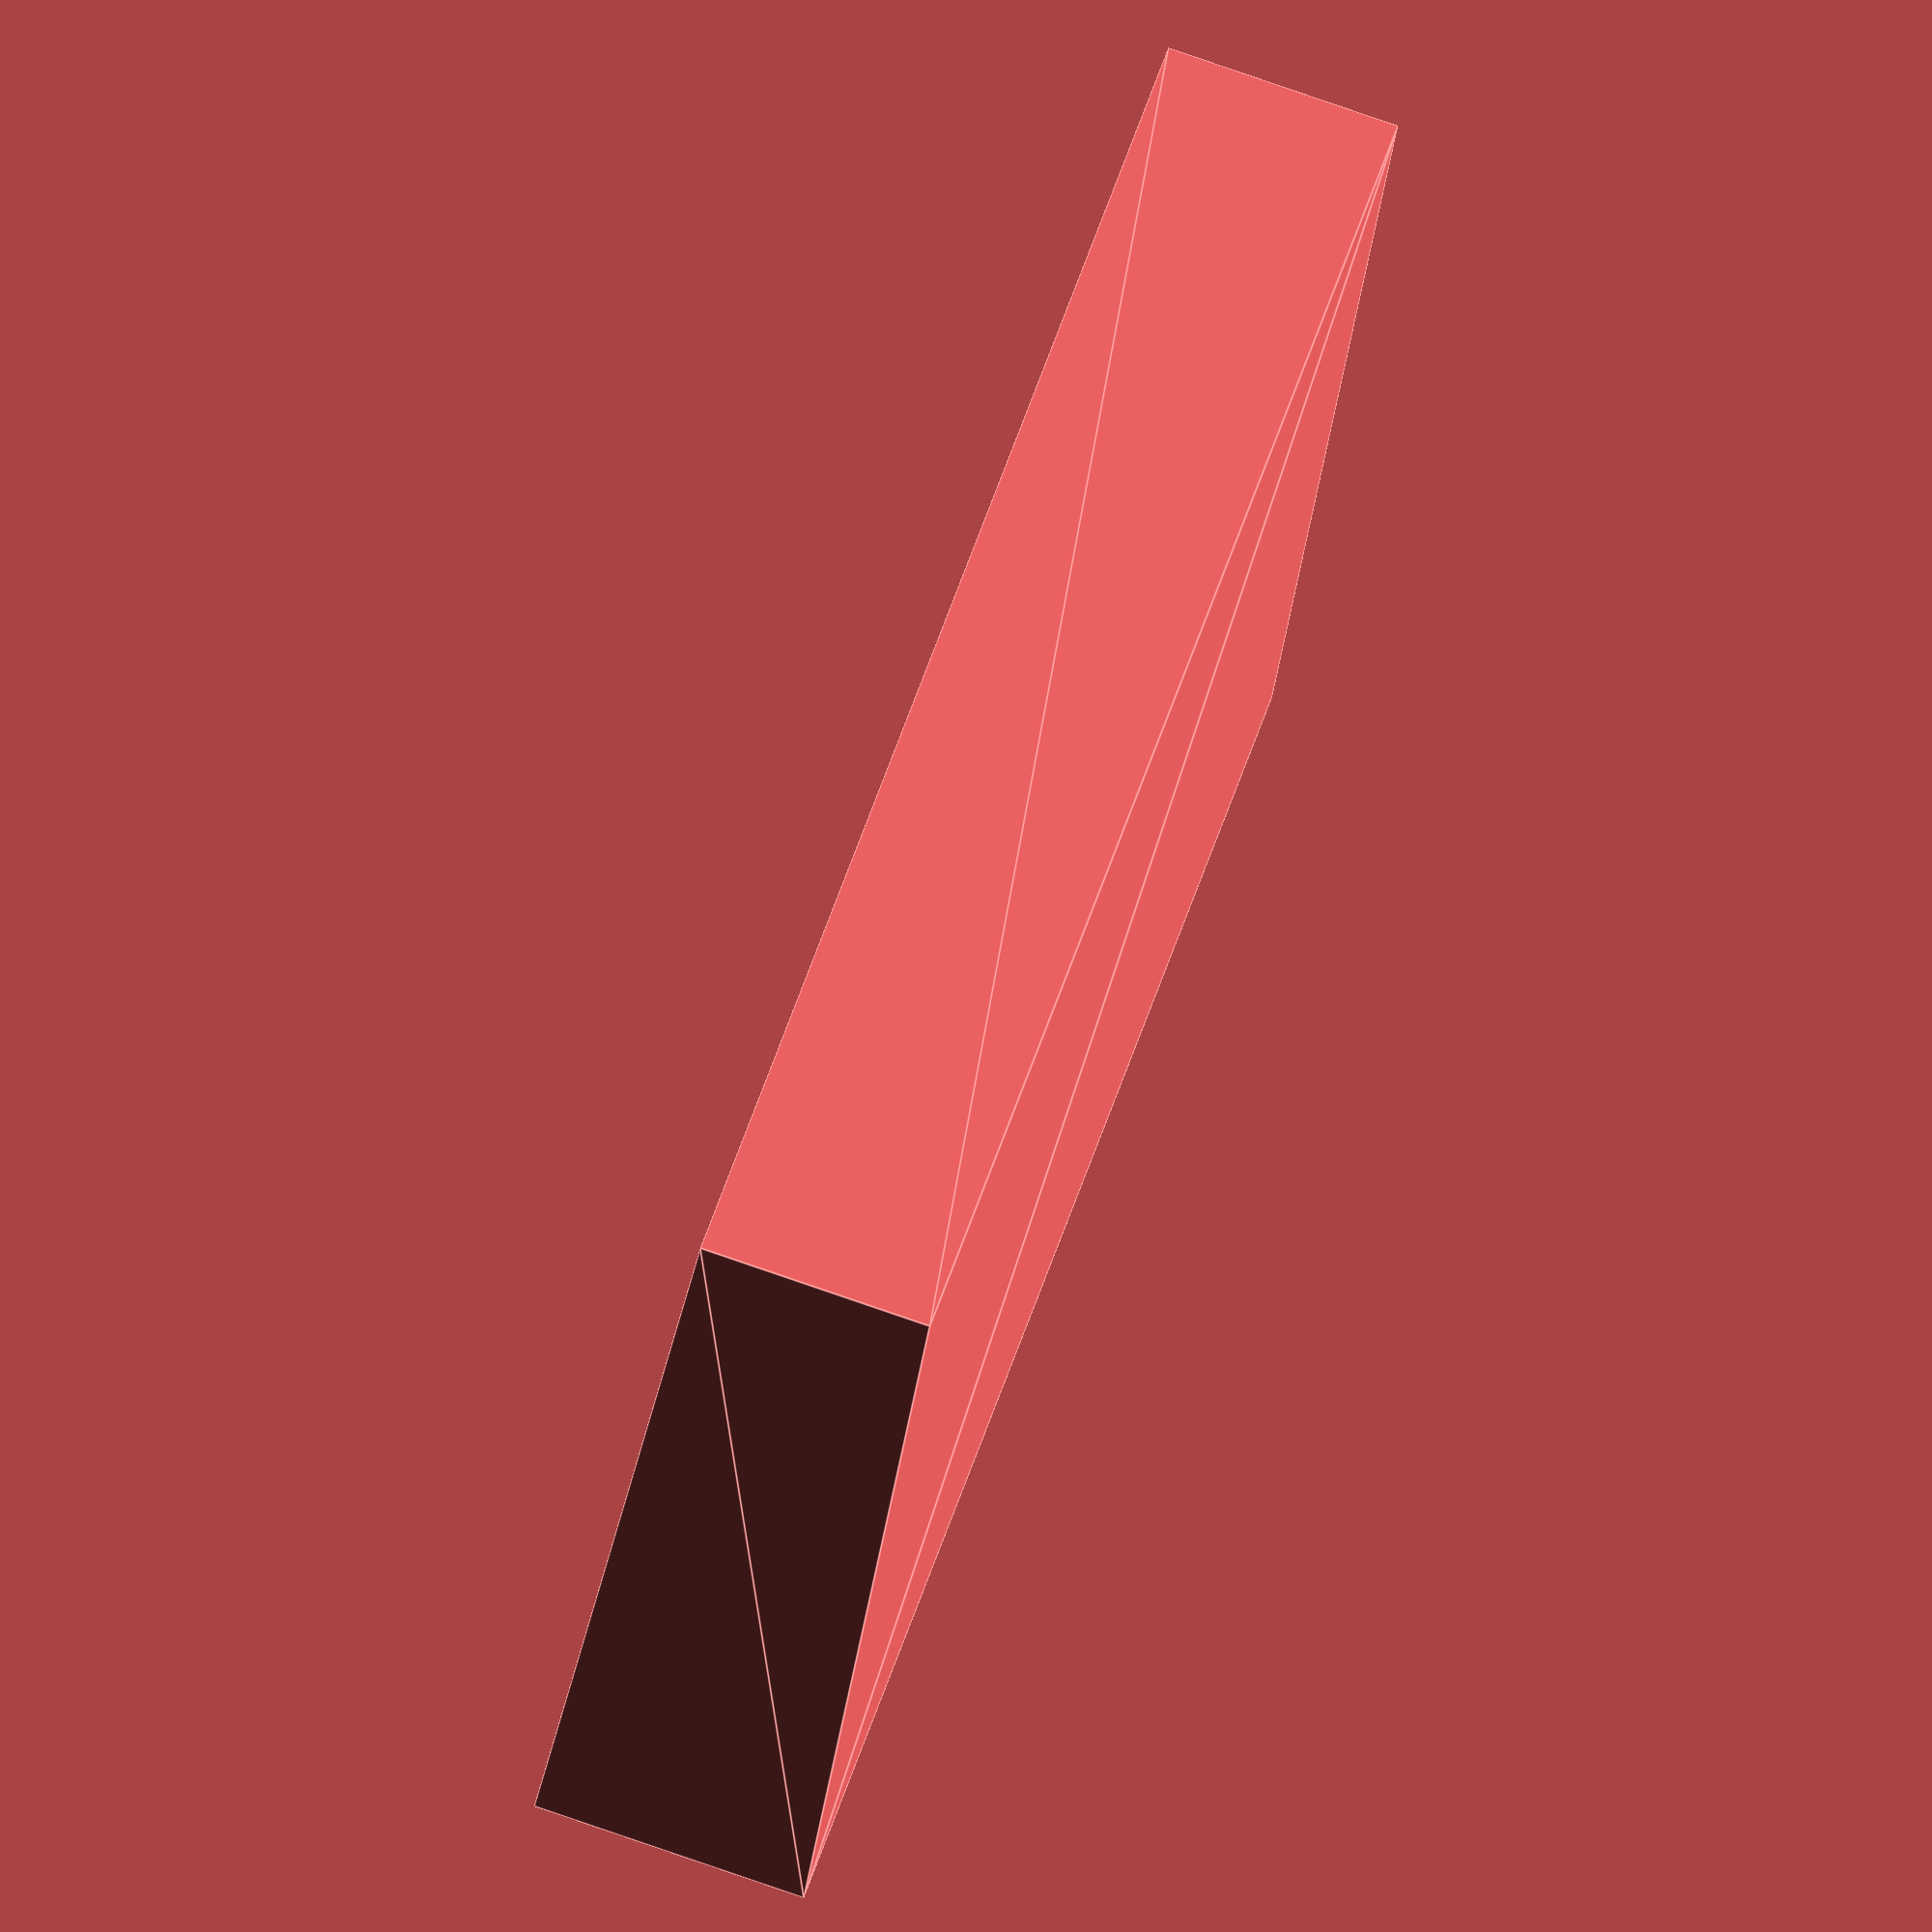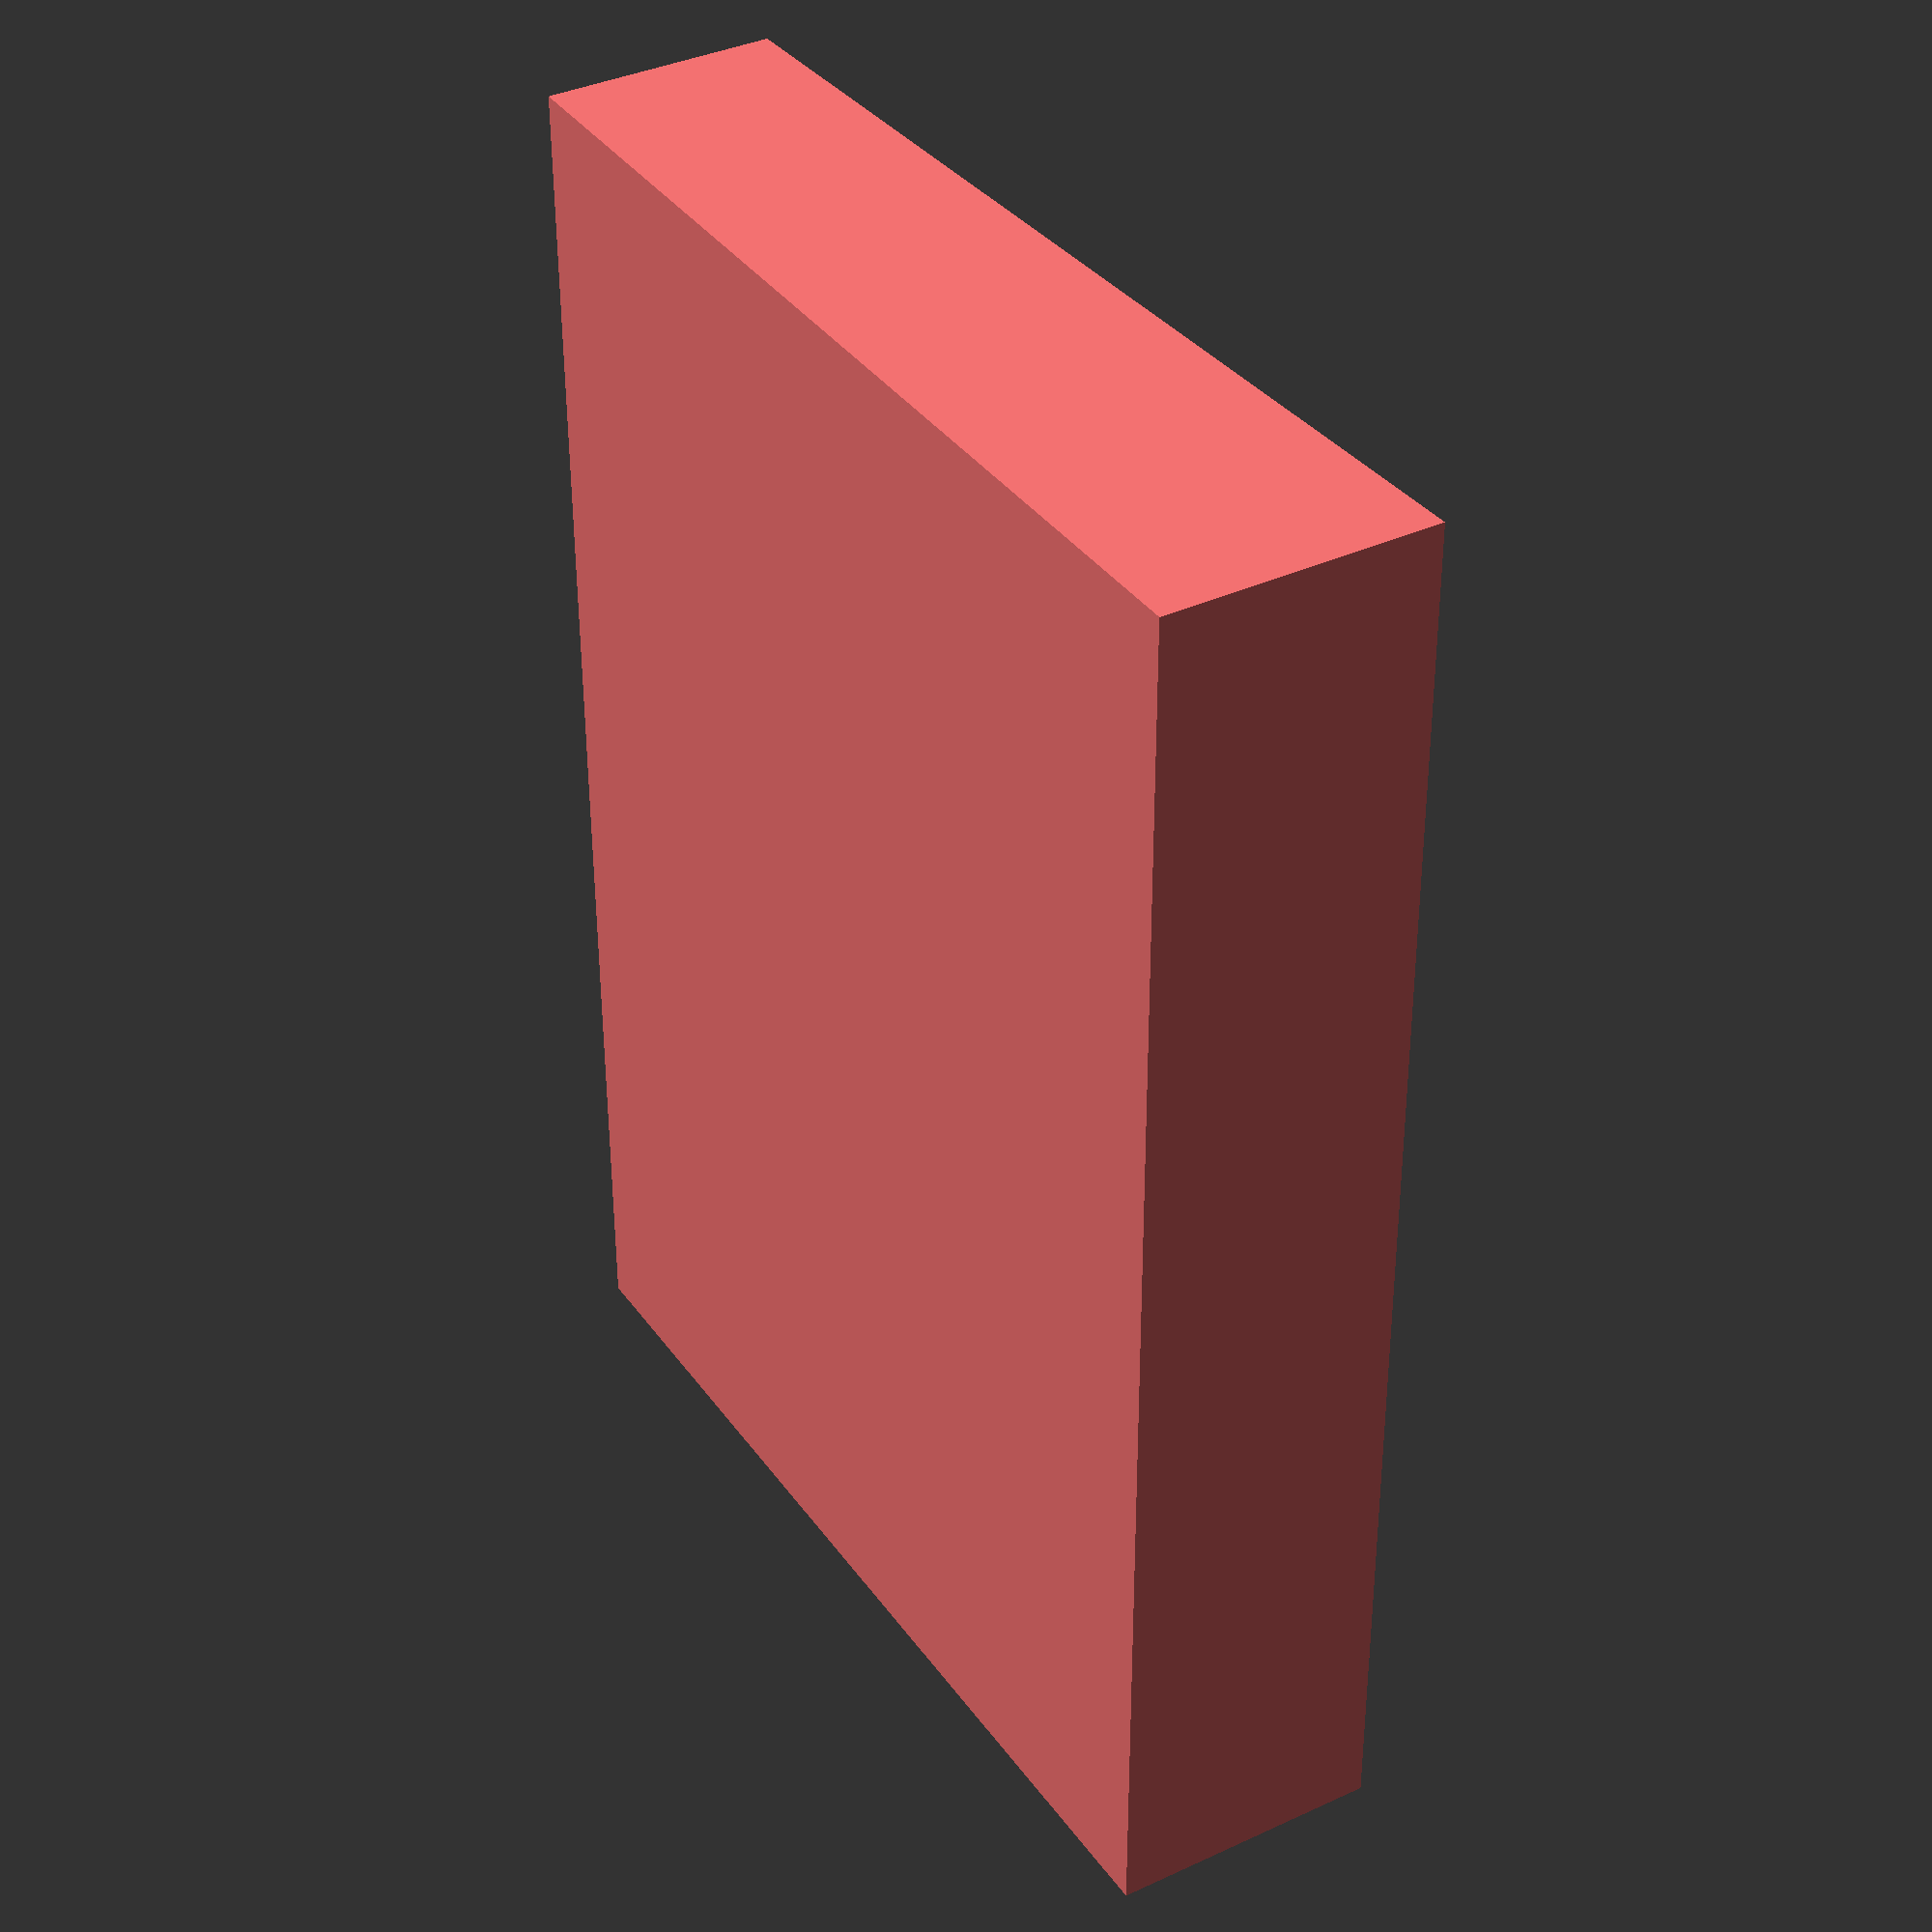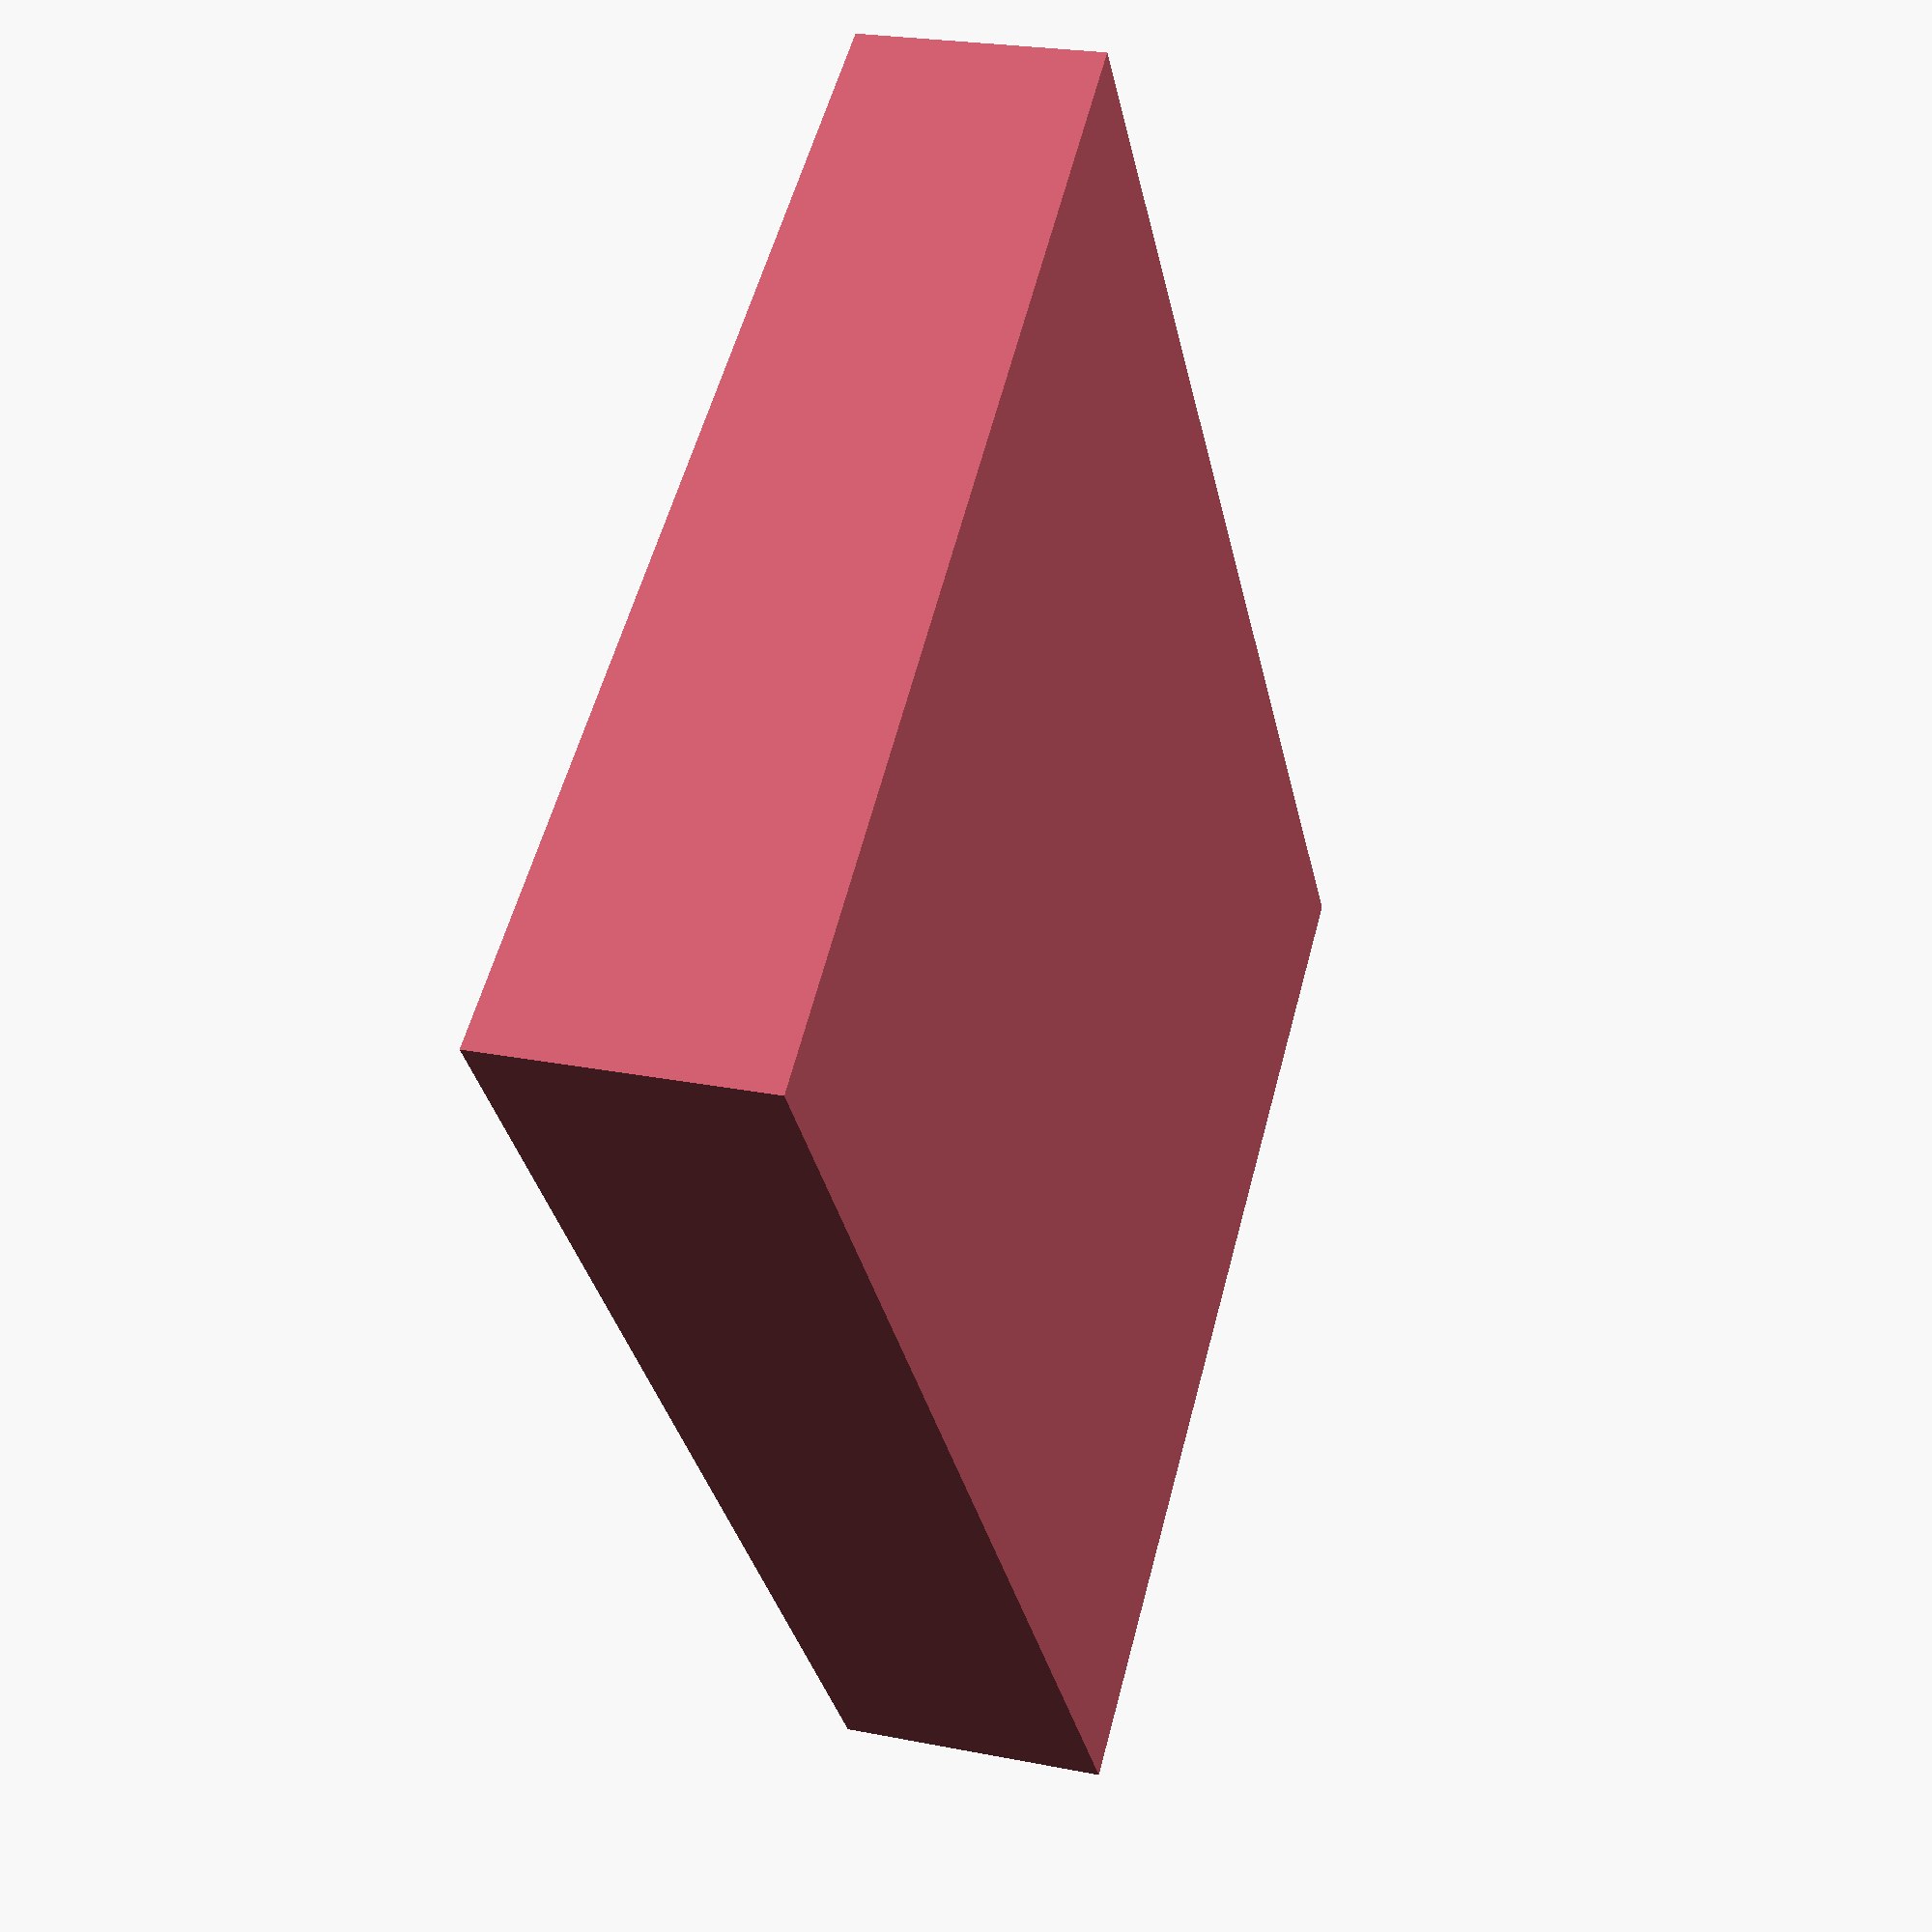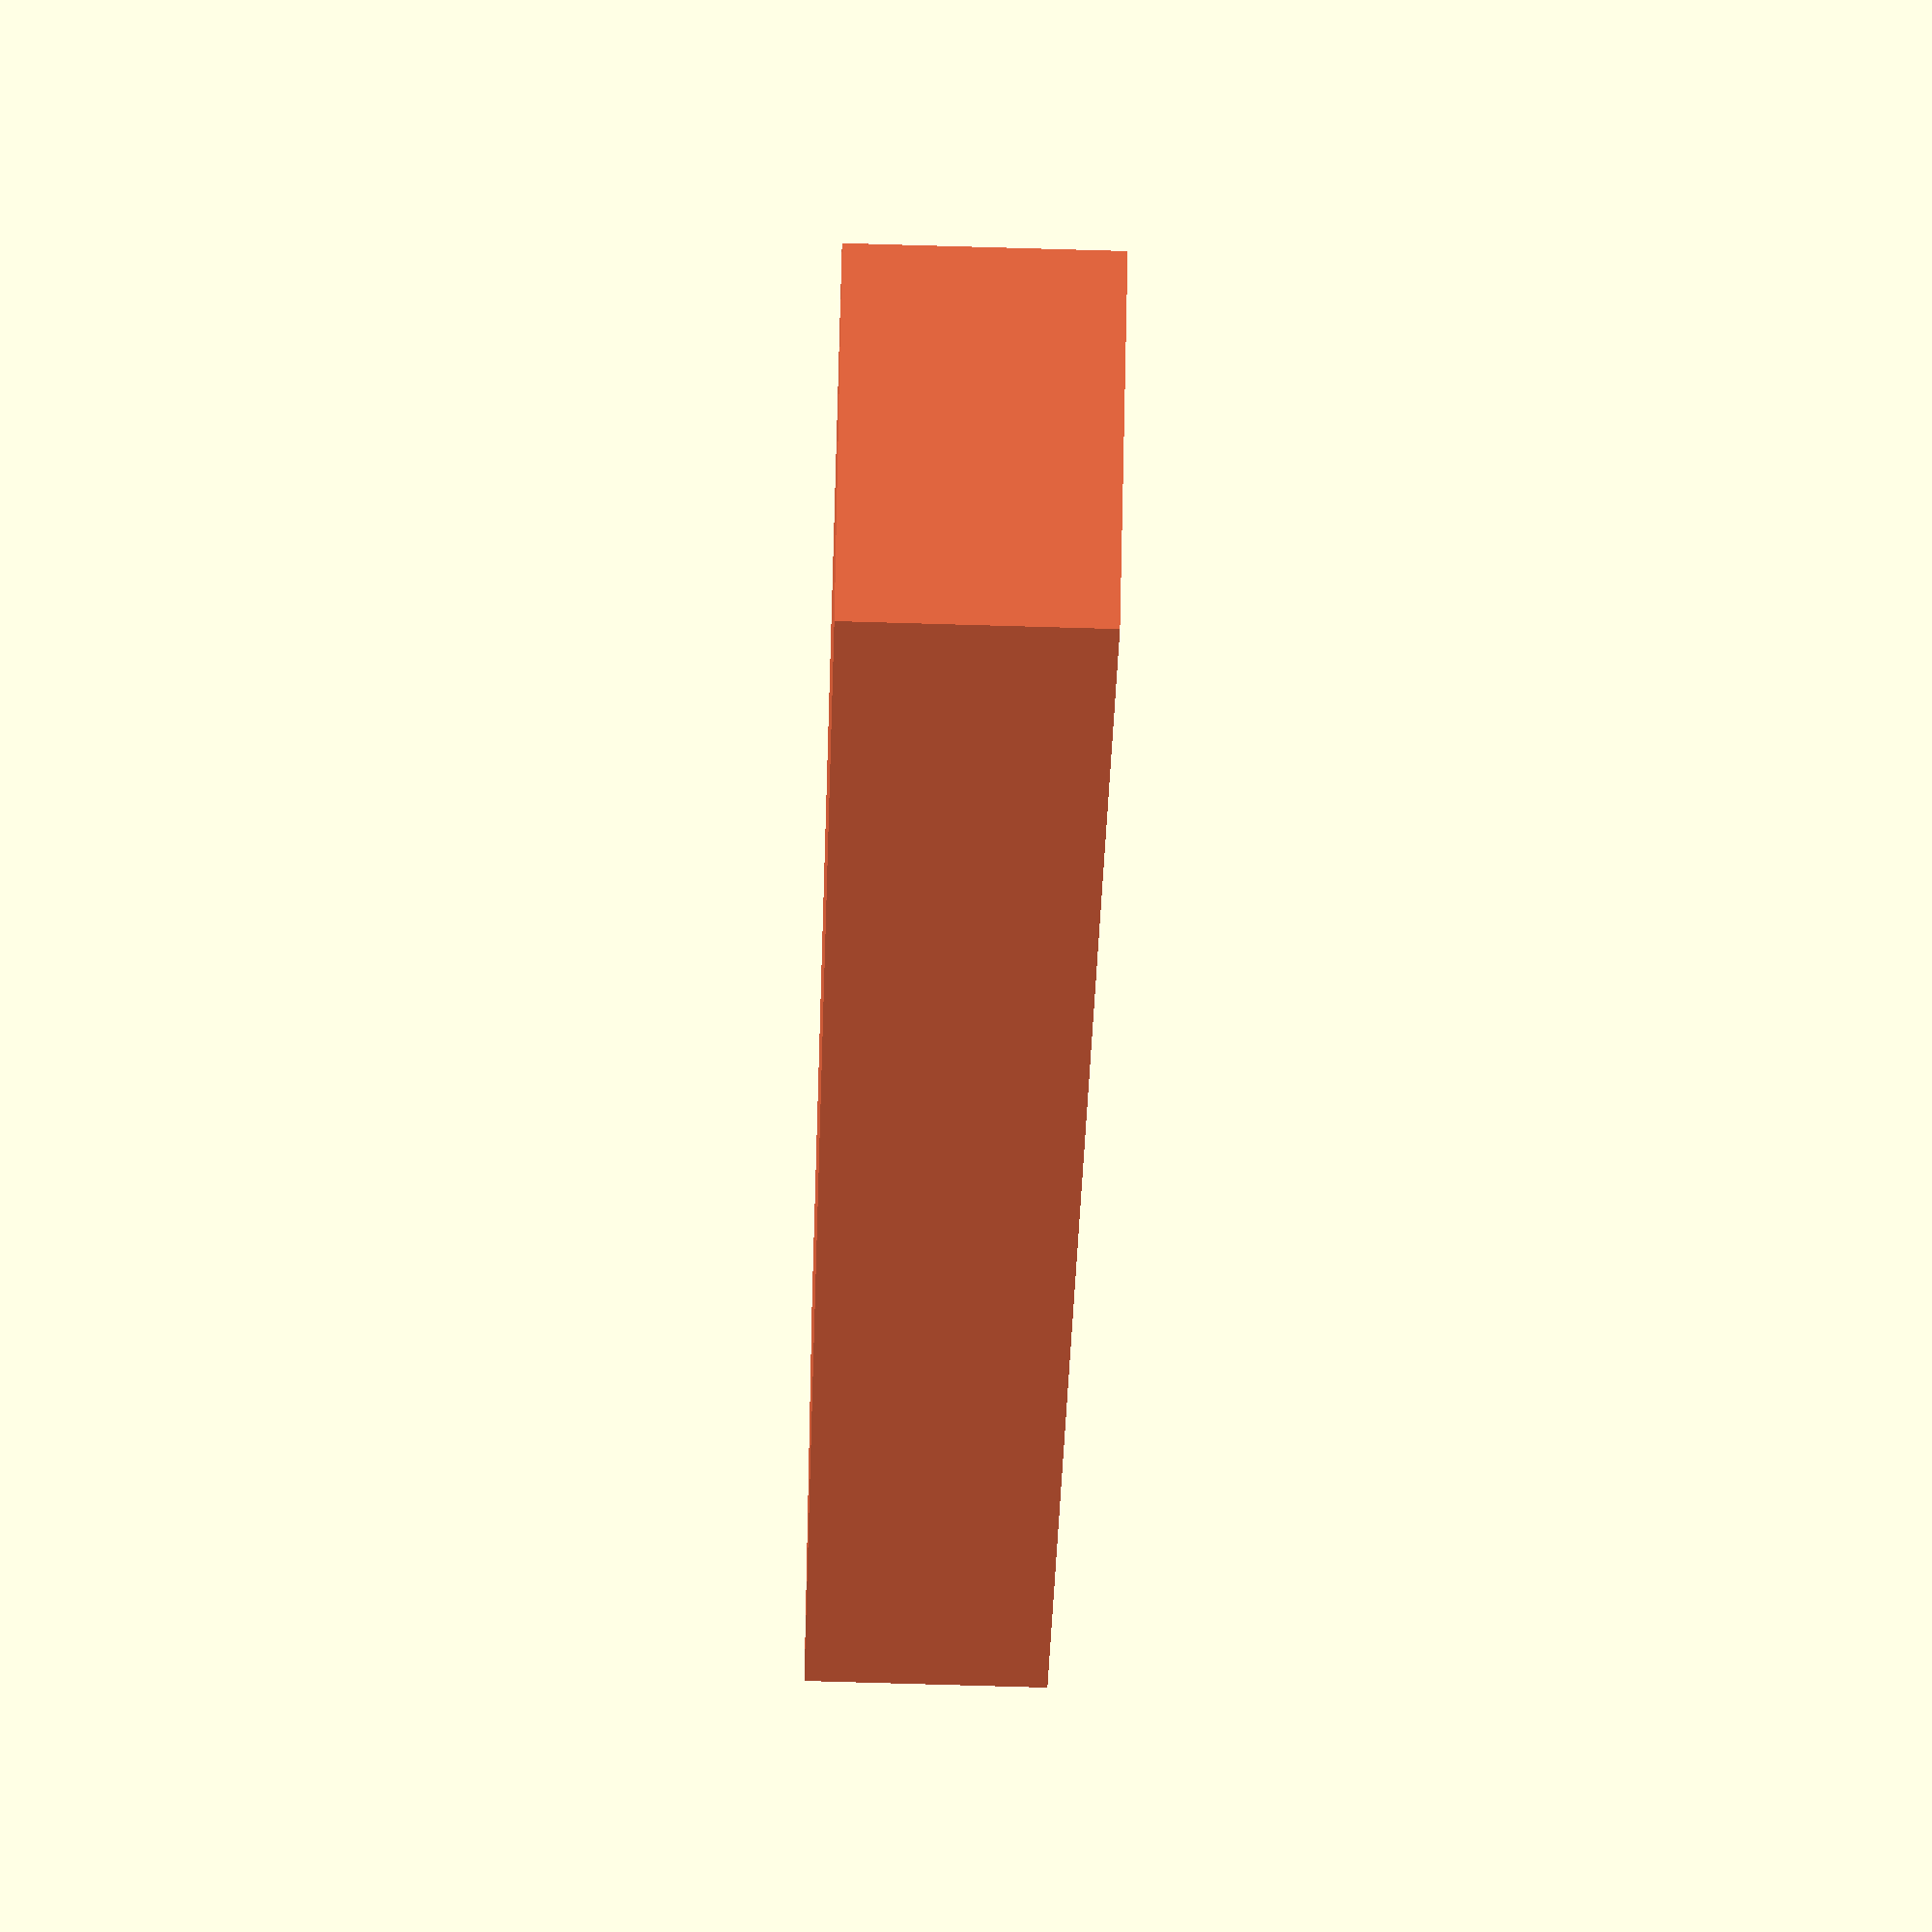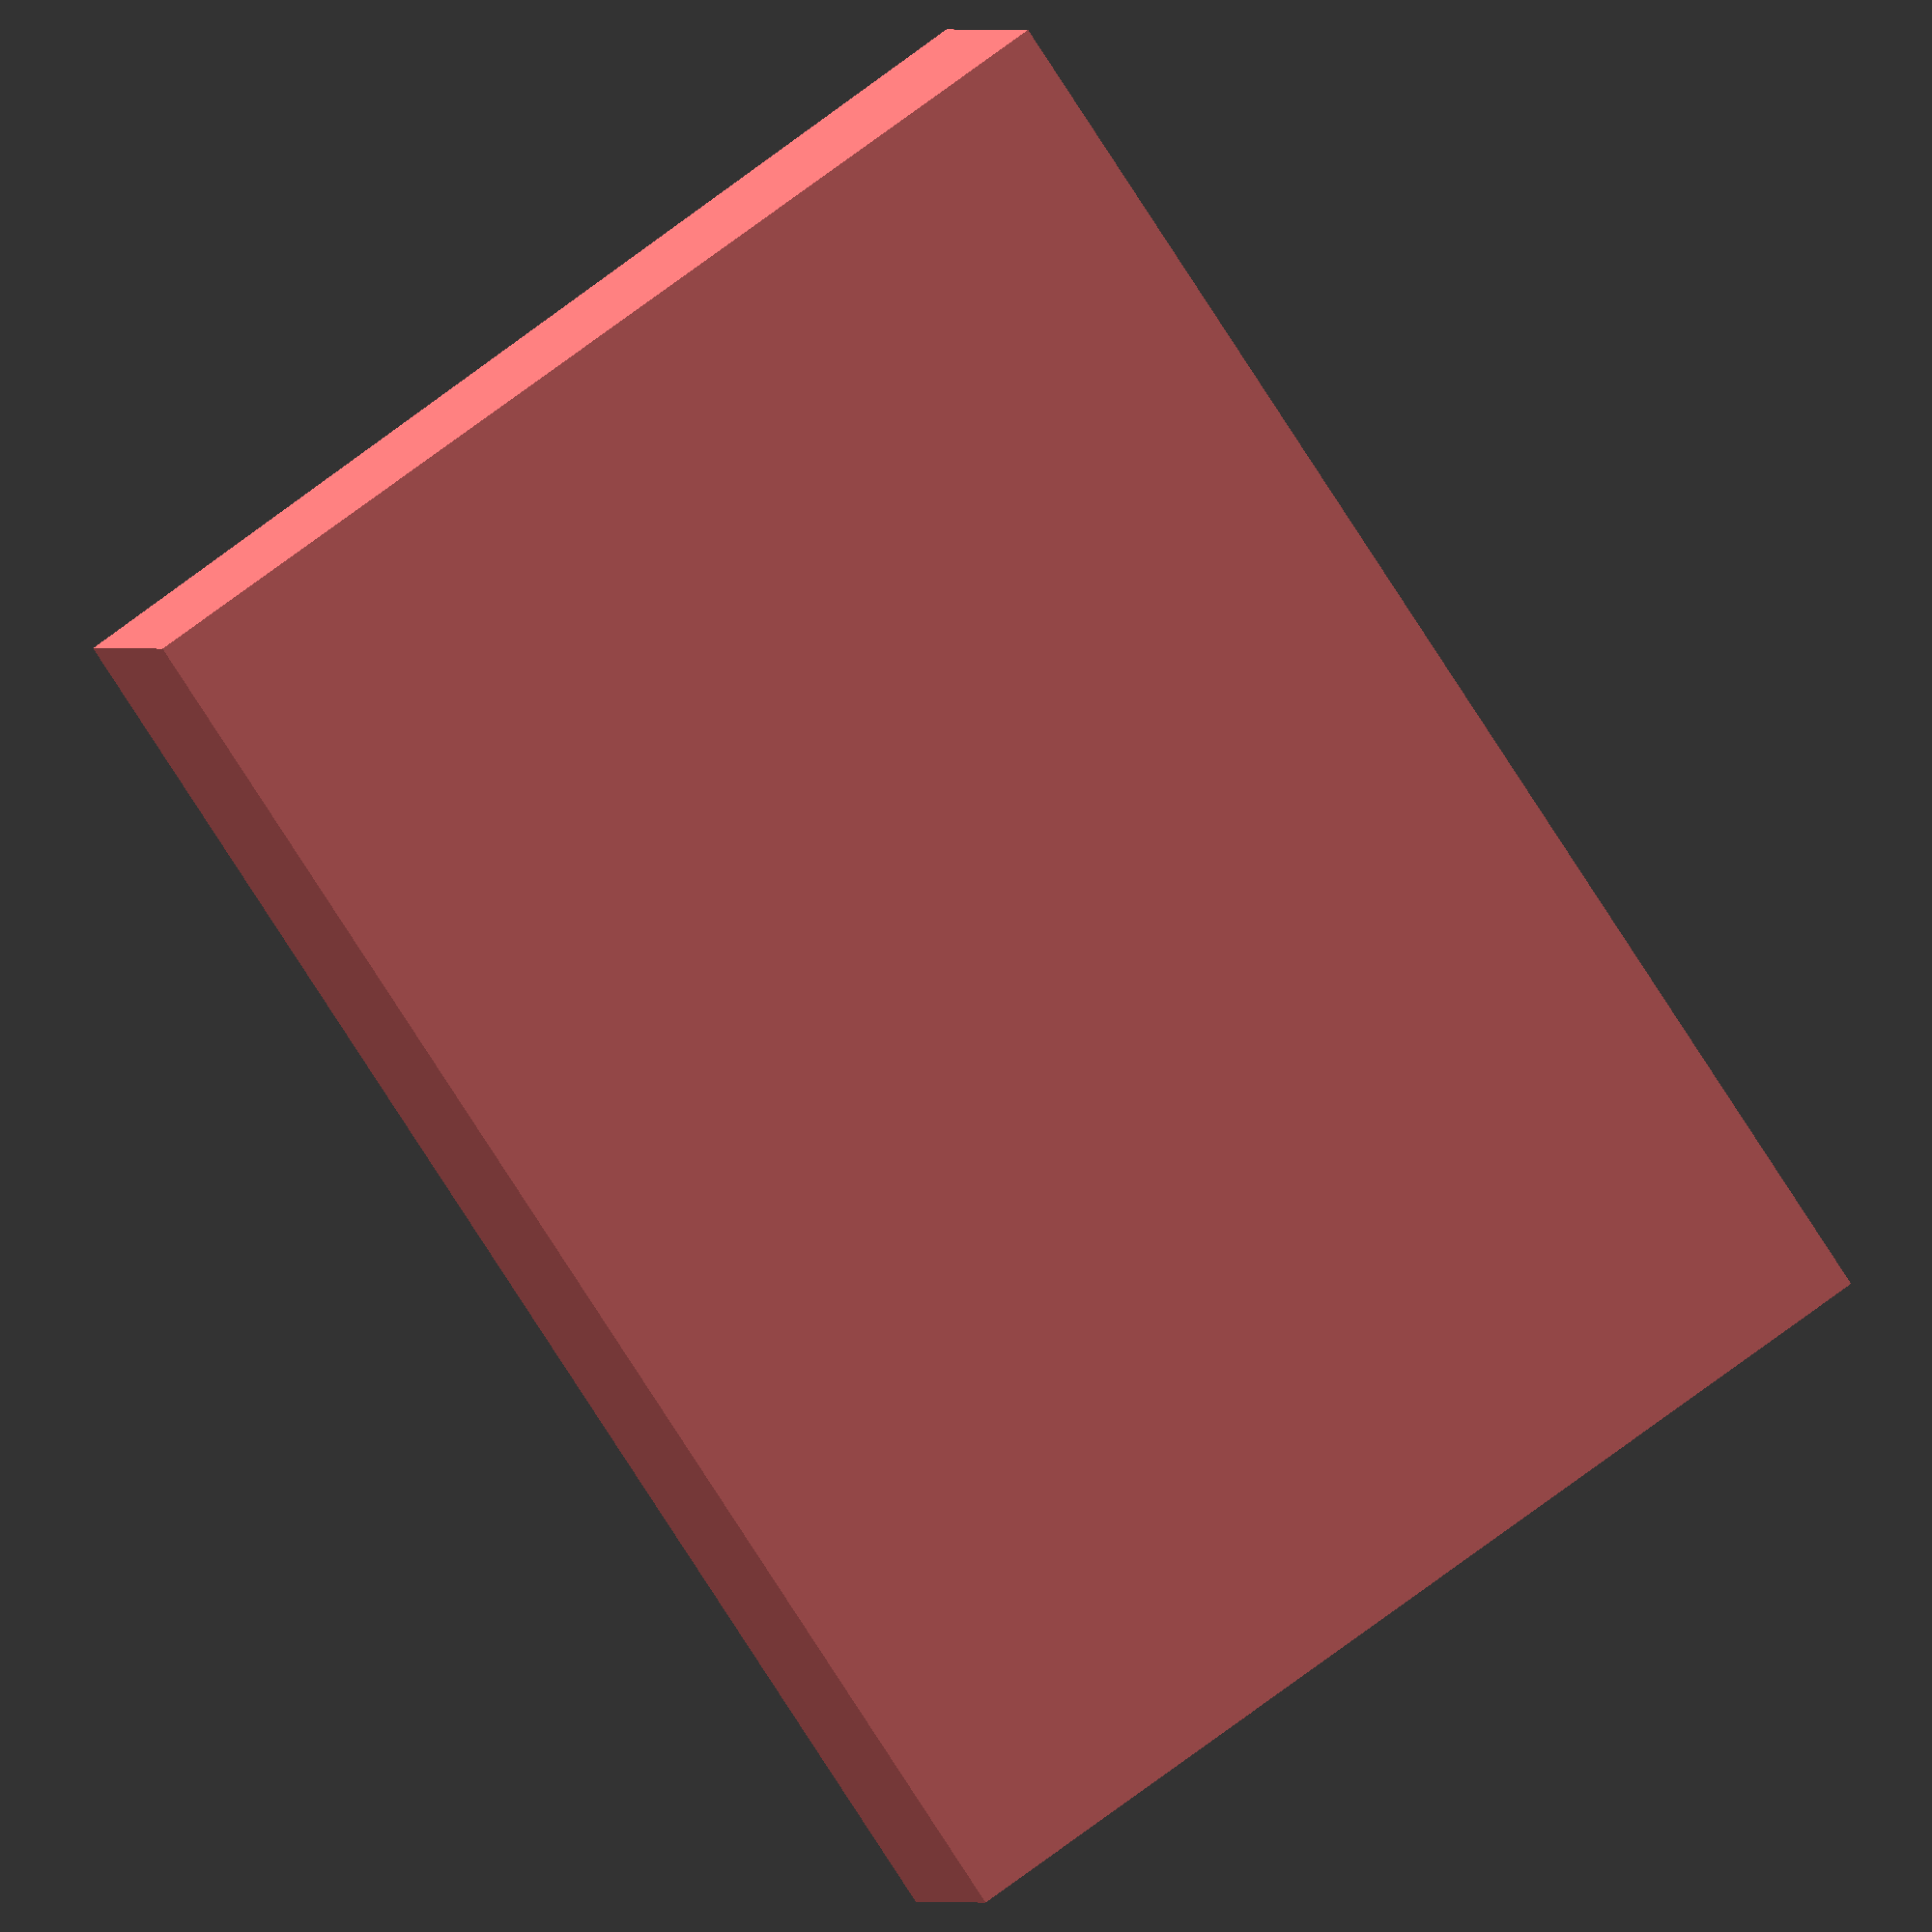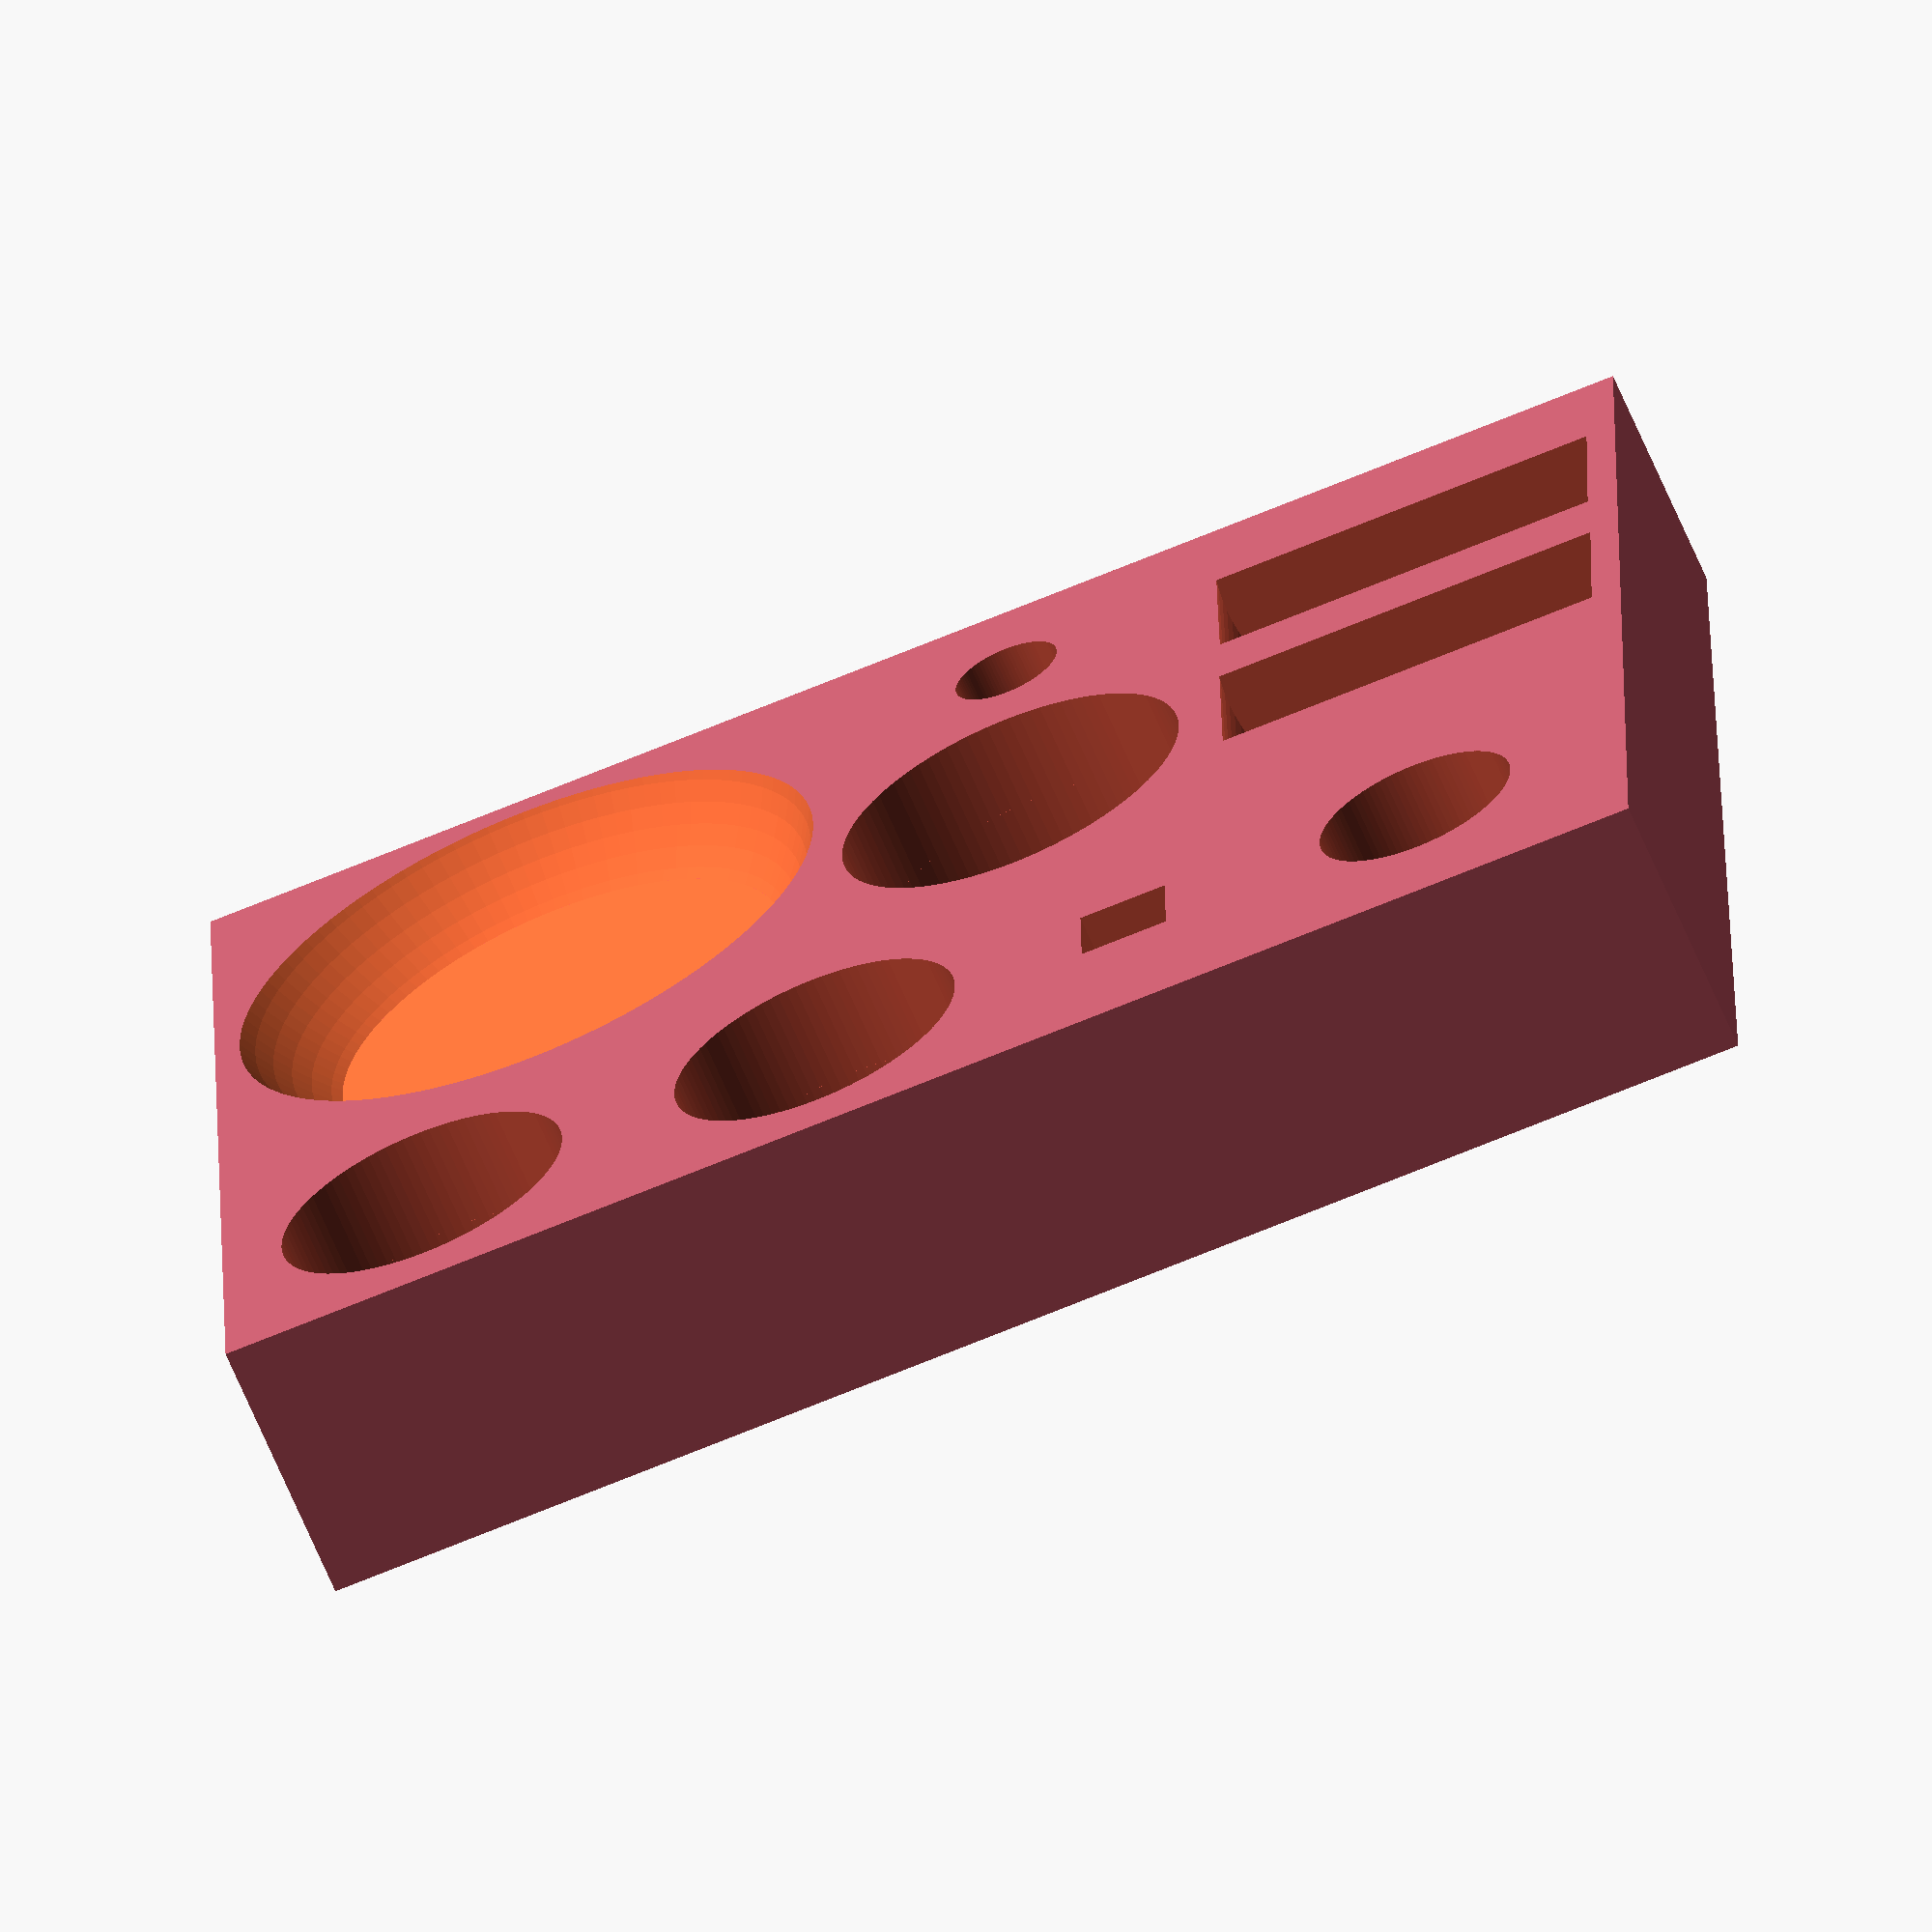
<openscad>
$fn = 100;
difference()
{
  #union()
  {
    translate(v = [0, 0, -23.5])
    {
      translate(v = [0, -90, 0])
      {
        rotate(a = [90, 0, 90], v = undef)
        {
          linear_extrude(height = 250, center = true, convexity = undef, twist = undef, slices = undef, scale = 1, $fn = 20)
          {
            polygon(points = [[0, 0], [180, 0], [180, 47], [0, 40]], paths = undef, convexity = 1);
          }
        }
      }
    }
  }
  translate(v = [2.5, 0, 0])
  {
    translate(v = [0, 55, 0])
    {
      translate(v = [0, 0, 40])
      {
        translate(v = [-98.5, 0, 0])
        {
          translate(v = [8.5, 0, 0])
          {
            union()
            {
              translate(v = [0, 0, 65])
              {
                cylinder(h = 230, r = 17, center = true);
              }
              translate(v = [0, 0, 50])
              {
                translate(v = [52, 0, 0])
                {
                  cube(size = [15, 15, 200], center = true);
                }
              }
              translate(v = [142, 0, 0])
              {
                translate(v = [-35, 0, 0])
                {
                  union()
                  {
                    translate(v = [0, 0, 13])
                    {
                      cylinder(h = 146, r = 25, center = true);
                    }
                    translate(v = [0, 0, 11.5])
                    {
                      translate(v = [70, 0, 0])
                      {
                        cylinder(h = 146, r = 25, center = true);
                      }
                    }
                  }
                }
              }
            }
          }
        }
      }
    }
  }
  translate(v = [0, -40, 0])
  {
    translate(v = [-87, 0, 0])
    {
      translate(v = [0, -26, 0])
      {
        union()
        {
          translate(v = [0, 10, 0])
          {
            translate(v = [0, 0, 11.5])
            {
              rotate(a = 90, v = [1, 0, 0])
              {
                cylinder(h = 27, r = 33.5, center = true);
              }
            }
          }
          translate(v = [0, 50, 0])
          {
            translate(v = [0, 0, 13.5])
            {
              rotate(a = 90, v = [1, 0, 0])
              {
                cylinder(h = 27, r = 33.5, center = true);
              }
            }
          }
          translate(v = [0, 0, 21.5])
          {
            translate(v = [70.5, 0, 0])
            {
              cylinder(h = 83, r = 9, center = true);
            }
          }
          translate(v = [0, 0, 25])
          {
            translate(v = [70.5, 0, 0])
            {
              translate(v = [0, 50, 0])
              {
                translate(v = [0, 0, -36.5])
                {
                  union()
                  {
                    cylinder(h = 7, r = 27, center = true);
                    translate(v = [0, 0, 43.5])
                    {
                      cylinder(h = 80, r = 30, center = true);
                    }
                  }
                }
              }
            }
          }
          translate(v = [0, 0, 15])
          {
            translate(v = [156.5, 0, 0])
            {
              translate(v = [0, 31, 0])
              {
                translate(v = [0, 0, 30])
                {
                  intersection()
                  {
                    sphere(r = 57.5);
                    translate(v = [0, 0, -42])
                    {
                      cylinder(h = 30, r = 95, center = false);
                    }
                  }
                }
              }
            }
          }
        }
      }
    }
  }
}

</openscad>
<views>
elev=282.3 azim=159.5 roll=109.2 proj=o view=edges
elev=143.1 azim=90.2 roll=301.0 proj=p view=solid
elev=336.4 azim=127.1 roll=108.4 proj=p view=solid
elev=86.1 azim=259.5 roll=268.4 proj=o view=wireframe
elev=179.9 azim=124.4 roll=16.6 proj=o view=wireframe
elev=244.0 azim=358.2 roll=157.4 proj=o view=solid
</views>
